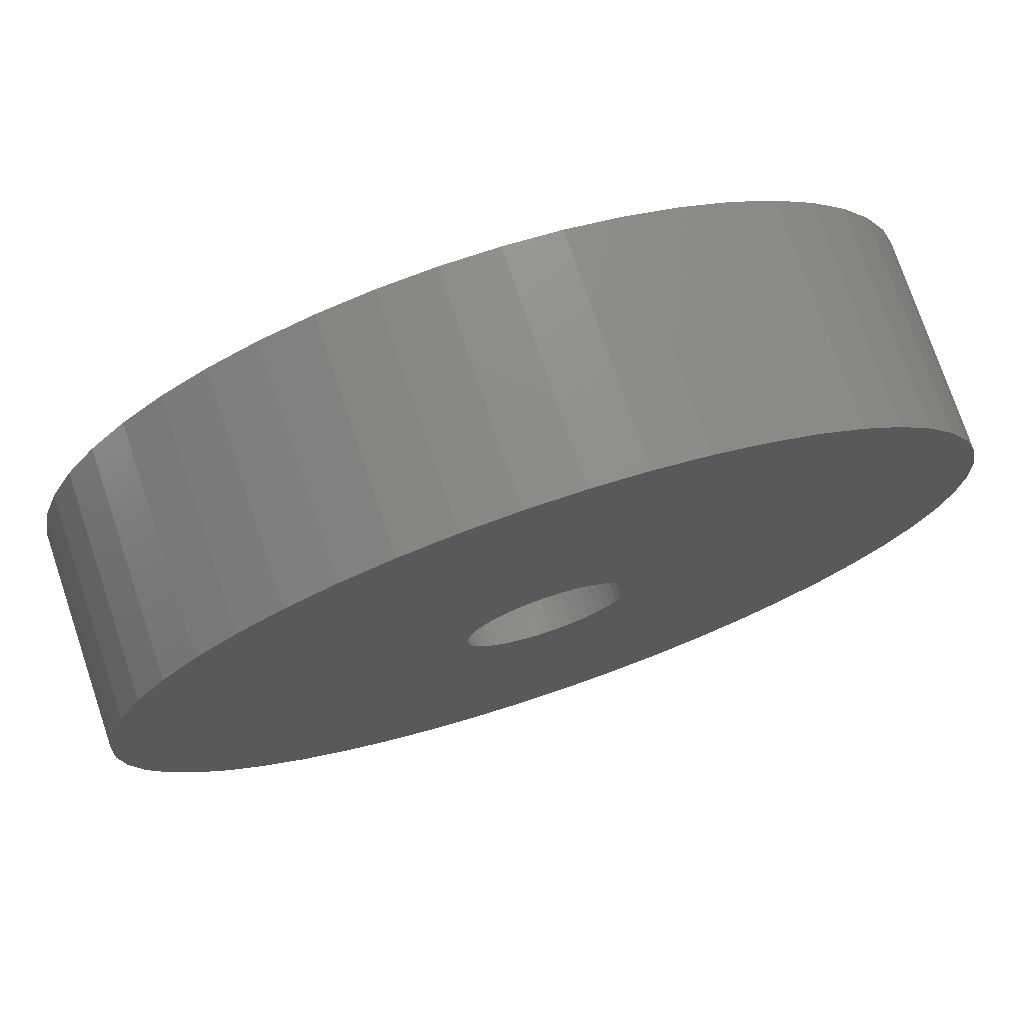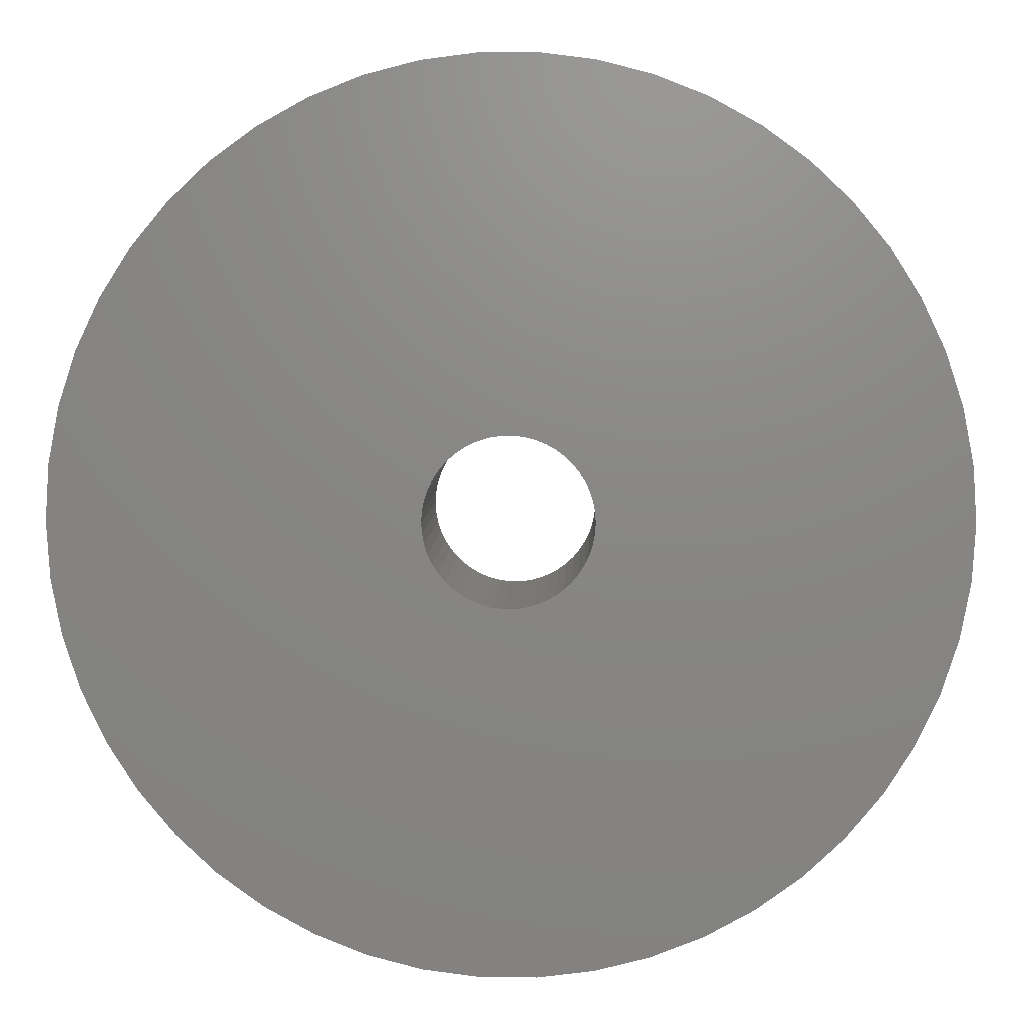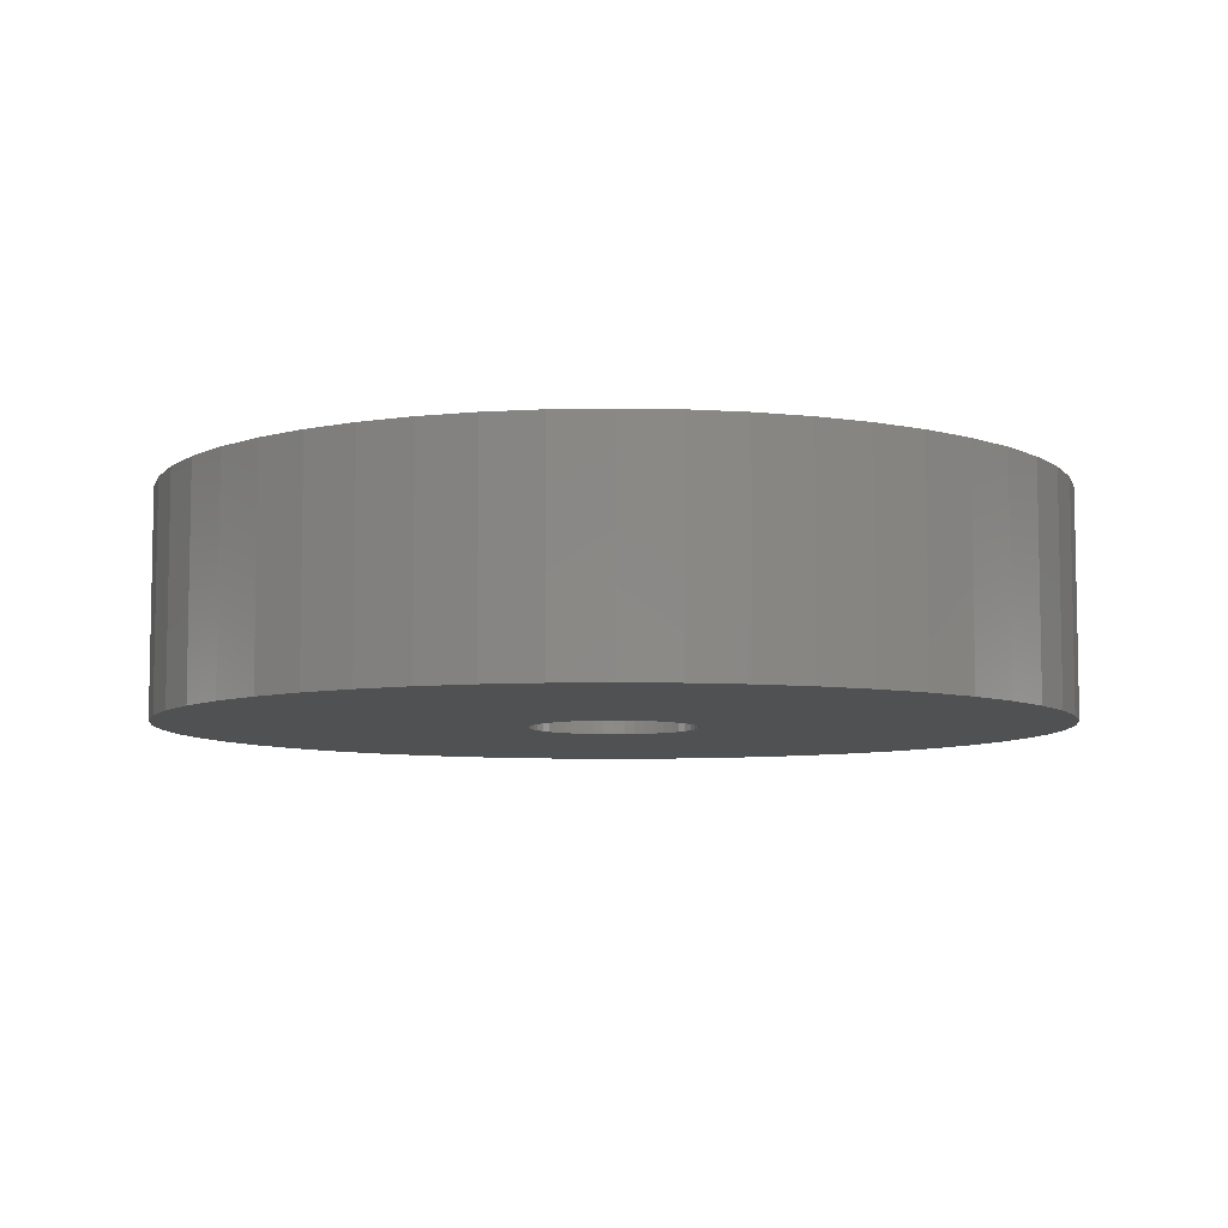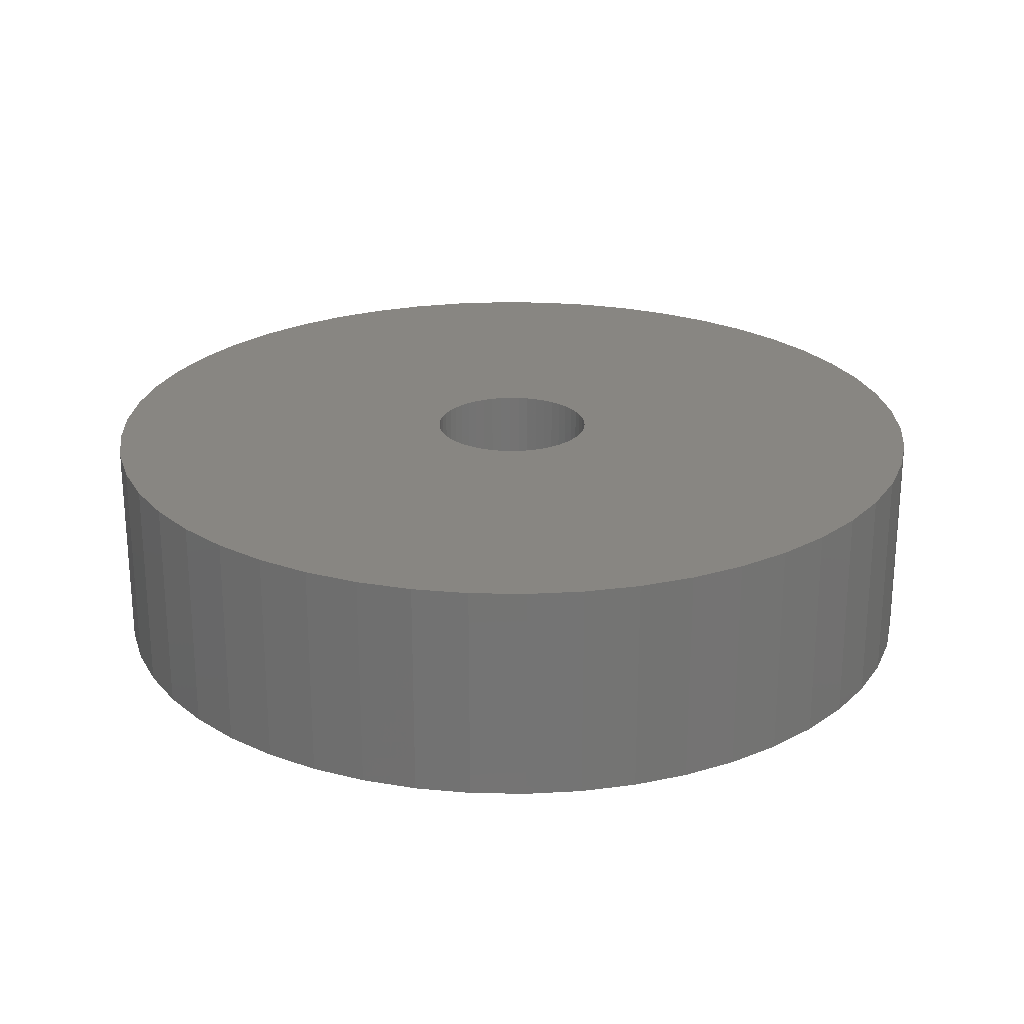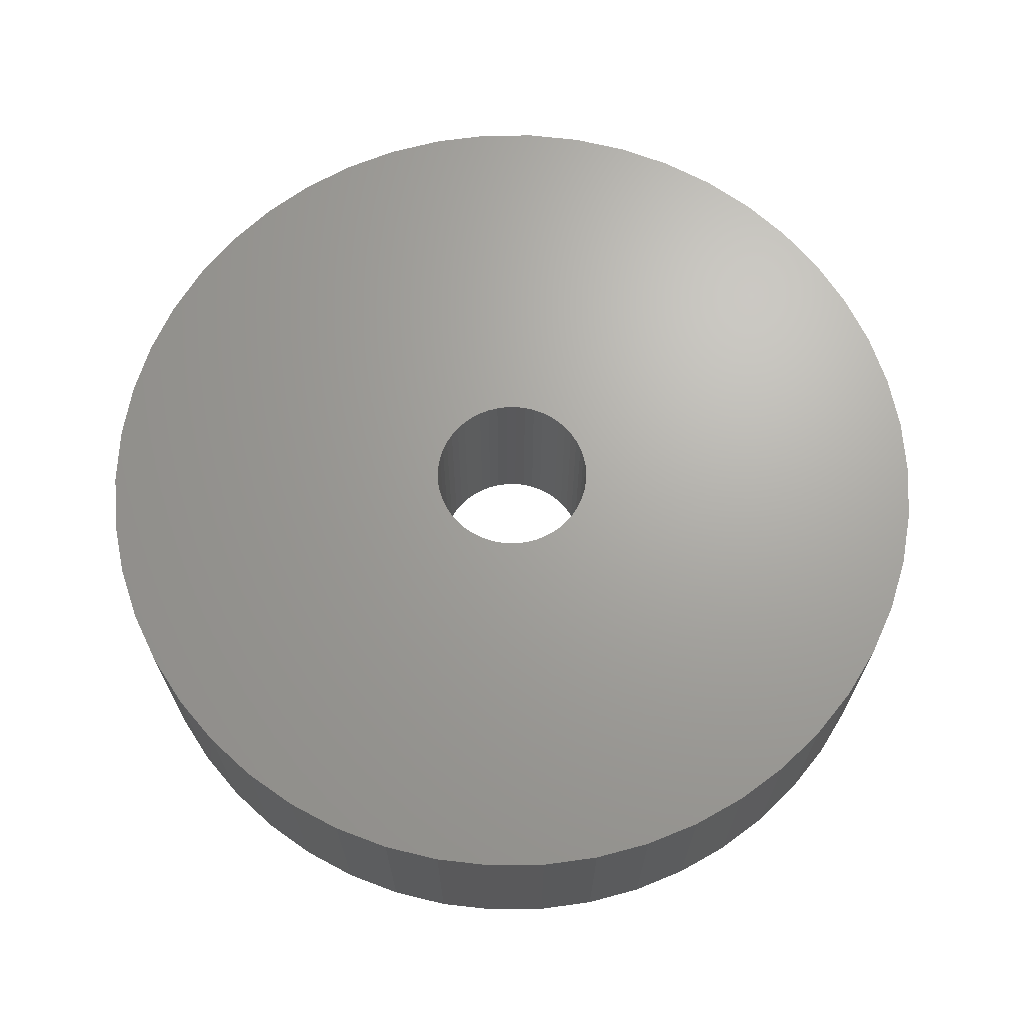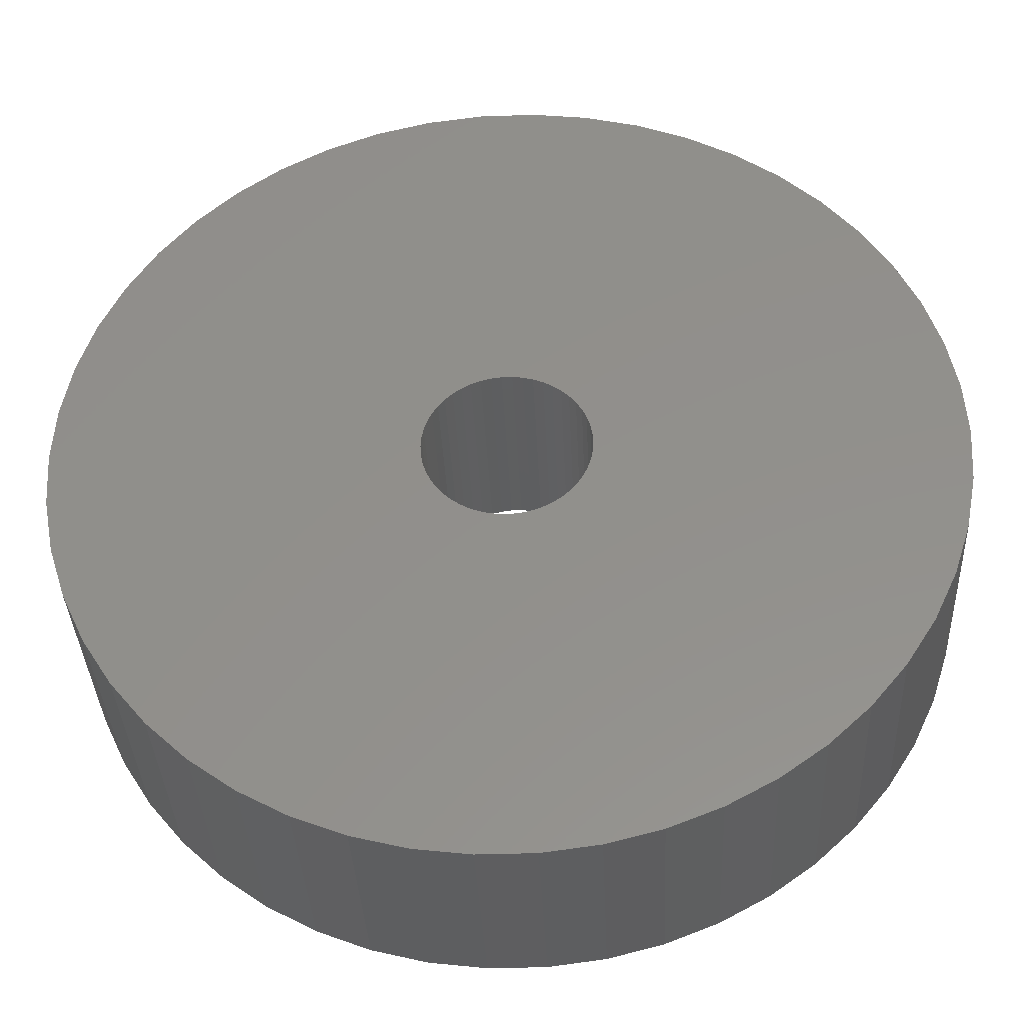
<metadata>
{"format":"stl","ext":"stl","renderer":"f3d","projection":"perspective","resolution":1024,"background":"white","views":[{"elev":75.4,"azim":161.4,"up":"+Y"},{"elev":5.3,"azim":-178.2,"up":"+Y"},{"elev":-7.2,"azim":-10.9,"up":"+Z"},{"elev":23.9,"azim":95.4,"up":"+Z"},{"elev":67.6,"azim":35.3,"up":"+Z"},{"elev":-36.1,"azim":-177.4,"up":"+Y"}]}
</metadata>
<code>
# stl→obj: 200 verts, 400 faces
v 12 0 3
v 11.91 1.504 -3
v 11.91 1.504 3
v 12 0 -3
v -12 0 -3
v -11.91 1.504 3
v -11.91 1.504 -3
v -12 0 3
v 0.7535 11.98 -3
v -0.7535 11.98 3
v 0.7535 11.98 3
v -0.7535 11.98 -3
v -0.7535 -11.98 -3
v 0.7535 -11.98 3
v -0.7535 -11.98 3
v 0.7535 -11.98 -3
v 8.748 8.215 -3
v 7.649 9.246 3
v 8.748 8.215 3
v 7.649 9.246 -3
v -7.649 9.246 -3
v -8.748 8.215 3
v -7.649 9.246 3
v -8.748 8.215 -3
v -3.708 11.41 -3
v -5.109 10.86 3
v -3.708 11.41 3
v -5.109 10.86 -3
v 9.708 -7.053 3
v 10.52 -5.781 -3
v 10.52 -5.781 3
v 9.708 -7.053 -3
v 11.16 4.417 3
v 10.52 5.781 -3
v 10.52 5.781 3
v 11.16 4.417 -3
v 11.62 2.984 -3
v 11.62 2.984 3
v 9.708 7.053 -3
v 9.708 7.053 3
v 5.109 10.86 -3
v 3.708 11.41 3
v 5.109 10.86 3
v 3.708 11.41 -3
v 2.249 11.79 3
v 2.249 11.79 -3
v 6.43 10.13 -3
v 6.43 10.13 3
v -11.16 4.417 -3
v -10.52 5.781 3
v -10.52 5.781 -3
v -11.16 4.417 3
v -9.708 7.053 -3
v -9.708 7.053 3
v -11.62 2.984 -3
v -11.62 2.984 3
v -2.249 11.79 3
v -2.249 11.79 -3
v 2.249 -11.79 3
v 2.249 -11.79 -3
v 2.25 0 3
v 2.232 0.282 3
v 11.91 -1.504 3
v 2.179 0.5596 3
v 2.232 -0.282 3
v 2.092 0.8283 3
v 11.62 -2.984 3
v 1.972 1.084 3
v 2.179 -0.5596 3
v 1.82 1.323 3
v 11.16 -4.417 3
v 1.64 1.54 3
v 2.092 -0.8283 3
v 1.434 1.734 3
v 1.206 1.9 3
v 1.972 -1.084 3
v 0.958 2.036 3
v 1.82 -1.323 3
v 0.6953 2.14 3
v 0.4216 2.21 3
v 0.1413 2.246 3
v -0.1413 2.246 3
v -0.4216 2.21 3
v -0.6953 2.14 3
v -0.958 2.036 3
v -1.206 1.9 3
v -6.43 10.13 3
v -1.434 1.734 3
v -1.64 1.54 3
v -1.82 1.323 3
v 8.748 -8.215 3
v 1.64 -1.54 3
v 7.649 -9.246 3
v 1.434 -1.734 3
v 6.43 -10.13 3
v 1.206 -1.9 3
v 5.109 -10.86 3
v 0.958 -2.036 3
v 3.708 -11.41 3
v 0.6953 -2.14 3
v 0.4216 -2.21 3
v 0.1413 -2.246 3
v -0.1413 -2.246 3
v -0.4216 -2.21 3
v -2.249 -11.79 3
v -0.6953 -2.14 3
v -3.708 -11.41 3
v -0.958 -2.036 3
v -5.109 -10.86 3
v -1.206 -1.9 3
v -6.43 -10.13 3
v -1.434 -1.734 3
v -7.649 -9.246 3
v -1.64 -1.54 3
v -8.748 -8.215 3
v -1.82 -1.323 3
v -9.708 -7.053 3
v -1.972 -1.084 3
v -10.52 -5.781 3
v -2.092 -0.8283 3
v -11.16 -4.417 3
v -2.179 -0.5596 3
v -11.62 -2.984 3
v -2.232 -0.282 3
v -11.91 -1.504 3
v -2.25 0 3
v -1.972 1.084 3
v -2.092 0.8283 3
v -2.179 0.5596 3
v -2.232 0.282 3
v -6.43 10.13 -3
v 11.91 -1.504 -3
v 8.748 -8.215 -3
v 11.62 -2.984 -3
v 11.16 -4.417 -3
v -8.748 -8.215 -3
v -7.649 -9.246 -3
v -10.52 -5.781 -3
v -11.16 -4.417 -3
v -9.708 -7.053 -3
v 2.25 0 -3
v 2.232 -0.282 -3
v 2.179 -0.5596 -3
v 2.232 0.282 -3
v 2.092 -0.8283 -3
v 1.972 -1.084 -3
v 2.179 0.5596 -3
v 1.82 -1.323 -3
v 1.64 -1.54 -3
v 7.649 -9.246 -3
v 2.092 0.8283 -3
v 1.434 -1.734 -3
v 6.43 -10.13 -3
v 1.206 -1.9 -3
v 5.109 -10.86 -3
v 1.972 1.084 -3
v 0.958 -2.036 -3
v 3.708 -11.41 -3
v 1.82 1.323 -3
v 0.6953 -2.14 -3
v 0.4216 -2.21 -3
v 0.1413 -2.246 -3
v -0.1413 -2.246 -3
v -0.4216 -2.21 -3
v -2.249 -11.79 -3
v -0.6953 -2.14 -3
v -3.708 -11.41 -3
v -0.958 -2.036 -3
v -5.109 -10.86 -3
v -1.206 -1.9 -3
v -6.43 -10.13 -3
v -1.434 -1.734 -3
v -1.64 -1.54 -3
v -1.82 -1.323 -3
v 1.64 1.54 -3
v 1.434 1.734 -3
v 1.206 1.9 -3
v 0.958 2.036 -3
v 0.6953 2.14 -3
v 0.4216 2.21 -3
v 0.1413 2.246 -3
v -0.1413 2.246 -3
v -0.4216 2.21 -3
v -0.6953 2.14 -3
v -0.958 2.036 -3
v -1.206 1.9 -3
v -1.434 1.734 -3
v -1.64 1.54 -3
v -1.82 1.323 -3
v -1.972 1.084 -3
v -2.092 0.8283 -3
v -2.179 0.5596 -3
v -2.232 0.282 -3
v -2.25 0 -3
v -1.972 -1.084 -3
v -2.092 -0.8283 -3
v -2.179 -0.5596 -3
v -11.62 -2.984 -3
v -2.232 -0.282 -3
v -11.91 -1.504 -3
f 1 2 3
f 2 1 4
f 5 6 7
f 6 5 8
f 9 10 11
f 10 9 12
f 13 14 15
f 14 13 16
f 17 18 19
f 18 17 20
f 21 22 23
f 22 21 24
f 25 26 27
f 26 25 28
f 29 30 31
f 30 29 32
f 33 34 35
f 34 33 36
f 3 37 38
f 37 3 2
f 35 39 40
f 39 35 34
f 41 42 43
f 42 41 44
f 44 45 42
f 45 44 46
f 47 43 48
f 43 47 41
f 49 50 51
f 50 49 52
f 53 22 24
f 22 53 54
f 55 52 49
f 52 55 56
f 12 57 10
f 57 12 58
f 16 59 14
f 59 16 60
f 38 36 33
f 36 38 37
f 40 17 19
f 17 40 39
f 46 11 45
f 11 46 9
f 20 48 18
f 48 20 47
f 51 54 53
f 54 51 50
f 7 56 55
f 56 7 6
f 61 1 3
f 62 3 38
f 1 61 63
f 64 38 33
f 65 63 61
f 66 33 35
f 63 65 67
f 68 35 40
f 69 67 65
f 70 40 19
f 67 69 71
f 72 19 18
f 73 71 69
f 74 18 48
f 71 73 31
f 75 48 43
f 76 31 73
f 77 43 42
f 31 76 29
f 78 29 76
f 79 42 45
f 3 62 61
f 38 64 62
f 33 66 64
f 35 68 66
f 40 70 68
f 19 72 70
f 18 74 72
f 48 75 74
f 43 77 75
f 80 45 11
f 42 79 77
f 45 80 79
f 11 81 80
f 11 82 81
f 10 82 11
f 82 10 83
f 57 83 10
f 83 57 84
f 27 84 57
f 84 27 85
f 26 85 27
f 85 26 86
f 87 86 26
f 86 87 88
f 23 88 87
f 88 23 89
f 22 89 23
f 89 22 90
f 54 90 22
f 29 78 91
f 92 91 78
f 91 92 93
f 94 93 92
f 93 94 95
f 96 95 94
f 95 96 97
f 98 97 96
f 97 98 99
f 100 99 98
f 99 100 59
f 101 59 100
f 59 101 14
f 102 14 101
f 103 14 102
f 15 103 104
f 105 104 106
f 103 15 14
f 107 106 108
f 109 108 110
f 111 110 112
f 113 112 114
f 115 114 116
f 117 116 118
f 119 118 120
f 121 120 122
f 123 122 124
f 104 105 15
f 125 124 126
f 90 54 127
f 106 107 105
f 50 127 54
f 108 109 107
f 127 50 128
f 110 111 109
f 52 128 50
f 112 113 111
f 128 52 129
f 114 115 113
f 56 129 52
f 116 117 115
f 129 56 130
f 118 119 117
f 6 130 56
f 120 121 119
f 130 6 126
f 122 123 121
f 8 126 6
f 124 125 123
f 126 8 125
f 28 87 26
f 87 28 131
f 131 23 87
f 23 131 21
f 58 27 57
f 27 58 25
f 63 4 1
f 4 63 132
f 91 32 29
f 32 91 133
f 71 134 67
f 134 71 135
f 67 132 63
f 132 67 134
f 136 113 115
f 113 136 137
f 138 121 139
f 121 138 119
f 136 117 140
f 117 136 115
f 141 4 132
f 142 132 134
f 4 141 2
f 143 134 135
f 144 2 141
f 145 135 30
f 2 144 37
f 146 30 32
f 147 37 144
f 148 32 133
f 37 147 36
f 149 133 150
f 151 36 147
f 152 150 153
f 36 151 34
f 154 153 155
f 156 34 151
f 157 155 158
f 34 156 39
f 159 39 156
f 160 158 60
f 132 142 141
f 134 143 142
f 135 145 143
f 30 146 145
f 32 148 146
f 133 149 148
f 150 152 149
f 153 154 152
f 155 157 154
f 161 60 16
f 158 160 157
f 60 161 160
f 16 162 161
f 16 163 162
f 13 163 16
f 163 13 164
f 165 164 13
f 164 165 166
f 167 166 165
f 166 167 168
f 169 168 167
f 168 169 170
f 171 170 169
f 170 171 172
f 137 172 171
f 172 137 173
f 136 173 137
f 173 136 174
f 140 174 136
f 39 159 17
f 175 17 159
f 17 175 20
f 176 20 175
f 20 176 47
f 177 47 176
f 47 177 41
f 178 41 177
f 41 178 44
f 179 44 178
f 44 179 46
f 180 46 179
f 46 180 9
f 181 9 180
f 182 9 181
f 12 182 183
f 58 183 184
f 182 12 9
f 25 184 185
f 28 185 186
f 131 186 187
f 21 187 188
f 24 188 189
f 53 189 190
f 51 190 191
f 49 191 192
f 55 192 193
f 183 58 12
f 7 193 194
f 174 140 195
f 184 25 58
f 138 195 140
f 185 28 25
f 195 138 196
f 186 131 28
f 139 196 138
f 187 21 131
f 196 139 197
f 188 24 21
f 198 197 139
f 189 53 24
f 197 198 199
f 190 51 53
f 200 199 198
f 191 49 51
f 199 200 194
f 192 55 49
f 5 194 200
f 193 7 55
f 194 5 7
f 155 95 97
f 95 155 153
f 150 91 93
f 91 150 133
f 31 135 71
f 135 31 30
f 139 123 198
f 123 139 121
f 158 97 99
f 97 158 155
f 60 99 59
f 99 60 158
f 165 15 105
f 15 165 13
f 137 111 113
f 111 137 171
f 140 119 138
f 119 140 117
f 198 125 200
f 125 198 123
f 200 8 5
f 8 200 125
f 153 93 95
f 93 153 150
f 167 105 107
f 105 167 165
f 169 107 109
f 107 169 167
f 171 109 111
f 109 171 169
f 141 62 144
f 62 141 61
f 126 193 130
f 193 126 194
f 182 81 82
f 81 182 181
f 176 72 74
f 72 176 175
f 188 88 89
f 88 188 187
f 185 84 85
f 84 185 184
f 151 68 156
f 68 151 66
f 144 64 147
f 64 144 62
f 179 77 79
f 77 179 178
f 180 79 80
f 79 180 179
f 177 74 75
f 74 177 176
f 127 189 90
f 189 127 190
f 90 188 89
f 188 90 189
f 129 191 128
f 191 129 192
f 186 85 86
f 85 186 185
f 183 82 83
f 82 183 182
f 148 76 146
f 76 148 78
f 142 61 141
f 61 142 65
f 161 102 101
f 102 161 162
f 147 66 151
f 66 147 64
f 159 72 175
f 72 159 70
f 156 70 159
f 70 156 68
f 181 80 81
f 80 181 180
f 128 190 127
f 190 128 191
f 130 192 129
f 192 130 193
f 187 86 88
f 86 187 186
f 184 83 84
f 83 184 183
f 143 65 142
f 65 143 69
f 168 110 108
f 110 168 170
f 120 197 122
f 197 120 196
f 157 100 98
f 100 157 160
f 160 101 100
f 101 160 161
f 178 75 77
f 75 178 177
f 145 69 143
f 69 145 73
f 146 73 145
f 73 146 76
f 163 104 103
f 104 163 164
f 170 112 110
f 112 170 172
f 114 174 116
f 174 114 173
f 124 194 126
f 194 124 199
f 149 78 148
f 78 149 92
f 152 96 94
f 96 152 154
f 154 98 96
f 98 154 157
f 162 103 102
f 103 162 163
f 166 108 106
f 108 166 168
f 172 114 112
f 114 172 173
f 116 195 118
f 195 116 174
f 118 196 120
f 196 118 195
f 122 199 124
f 199 122 197
f 149 94 92
f 94 149 152
f 164 106 104
f 106 164 166

</code>
